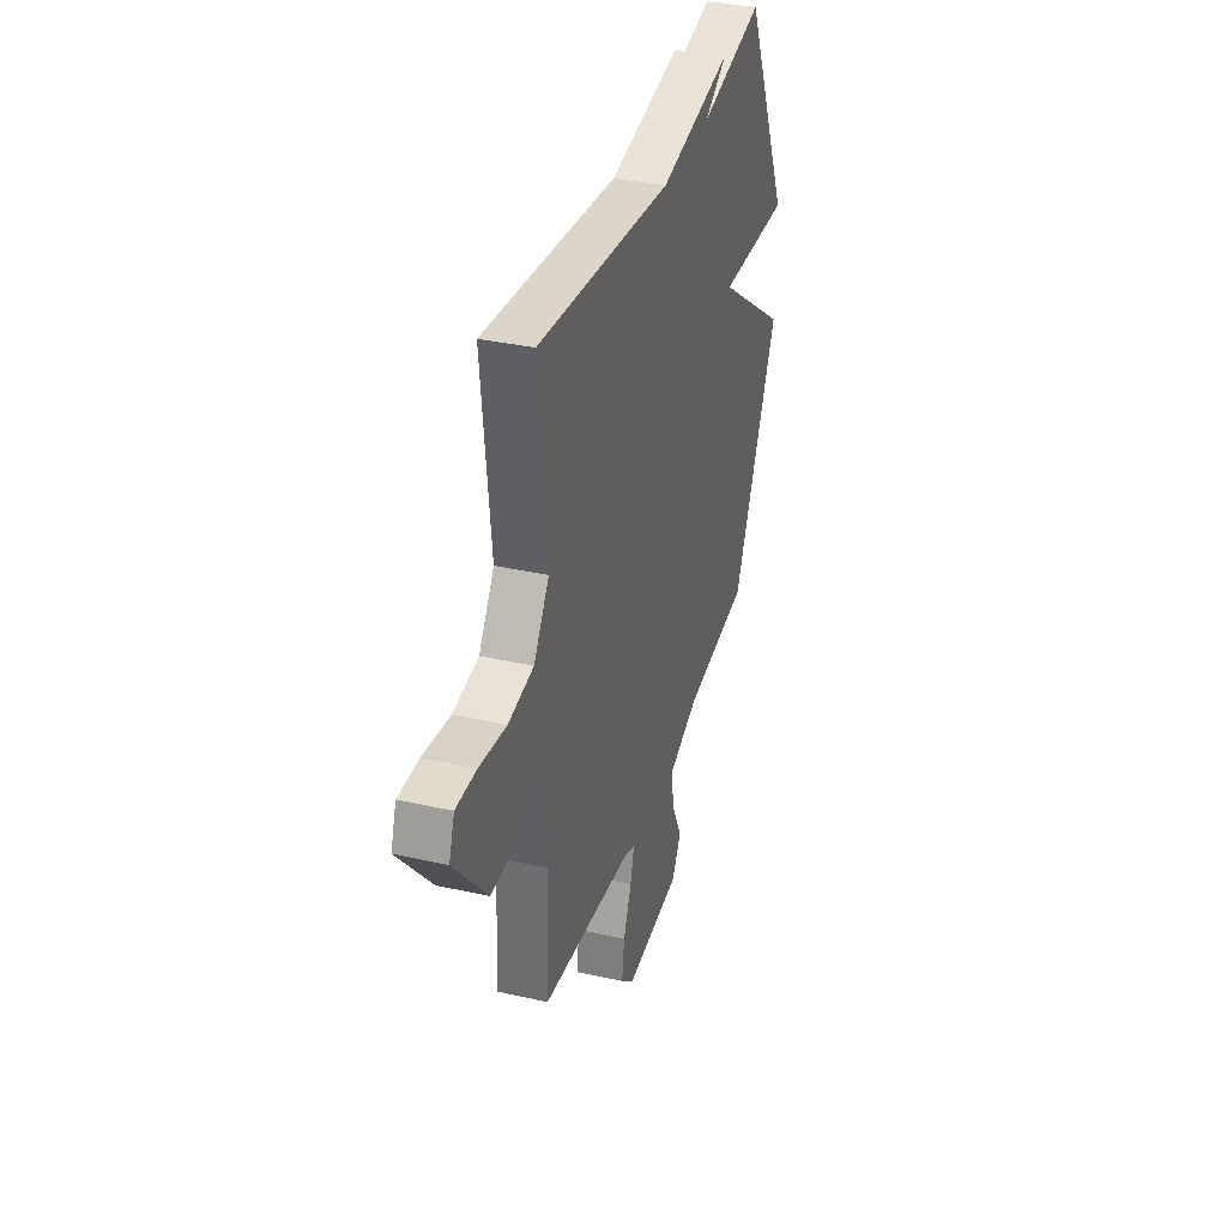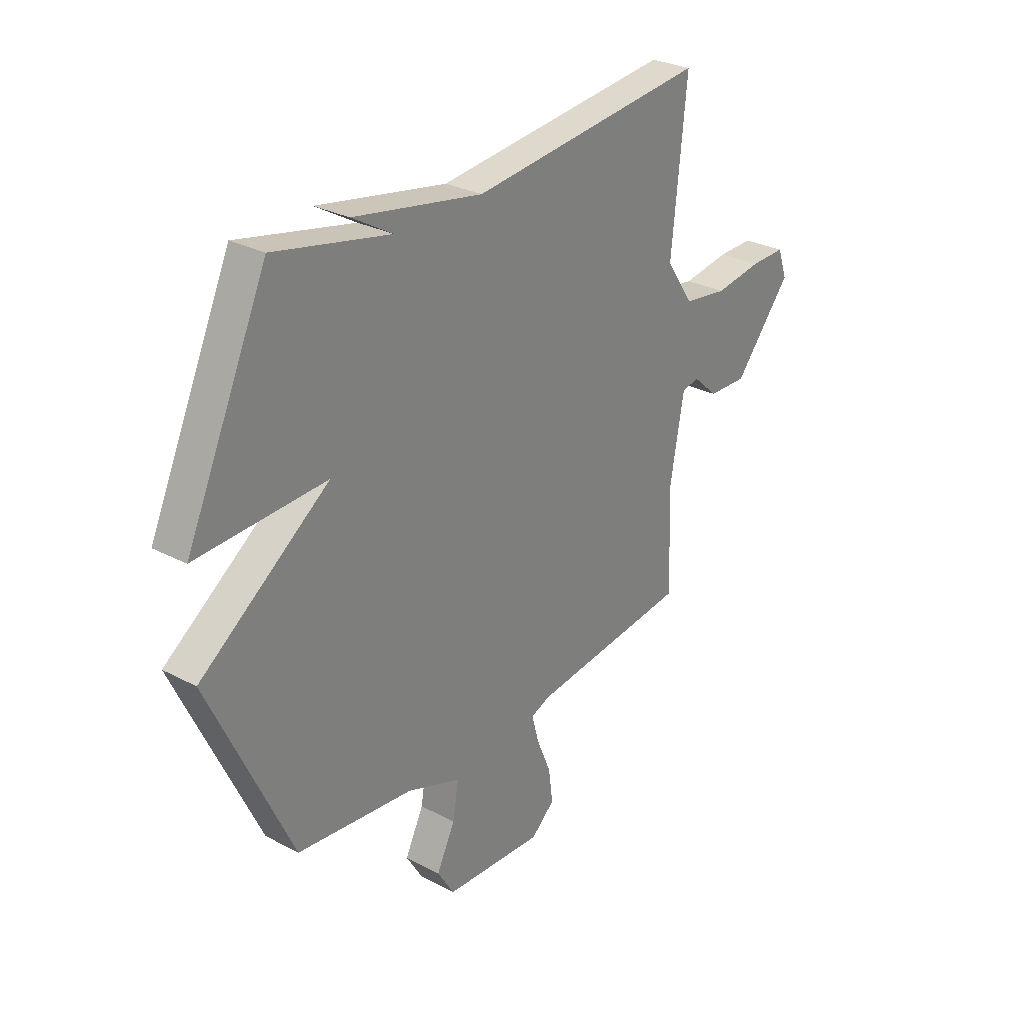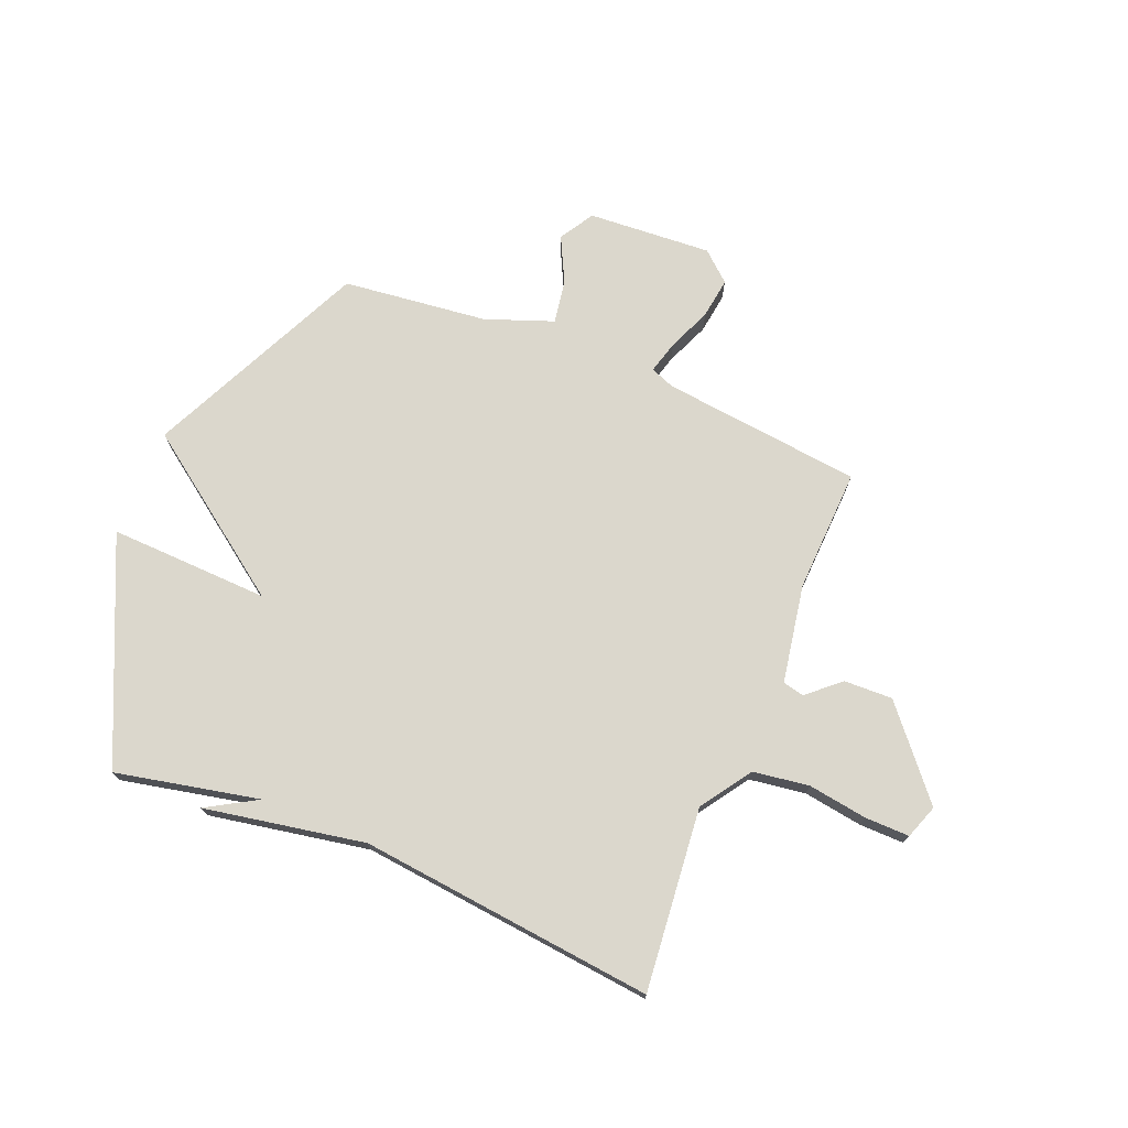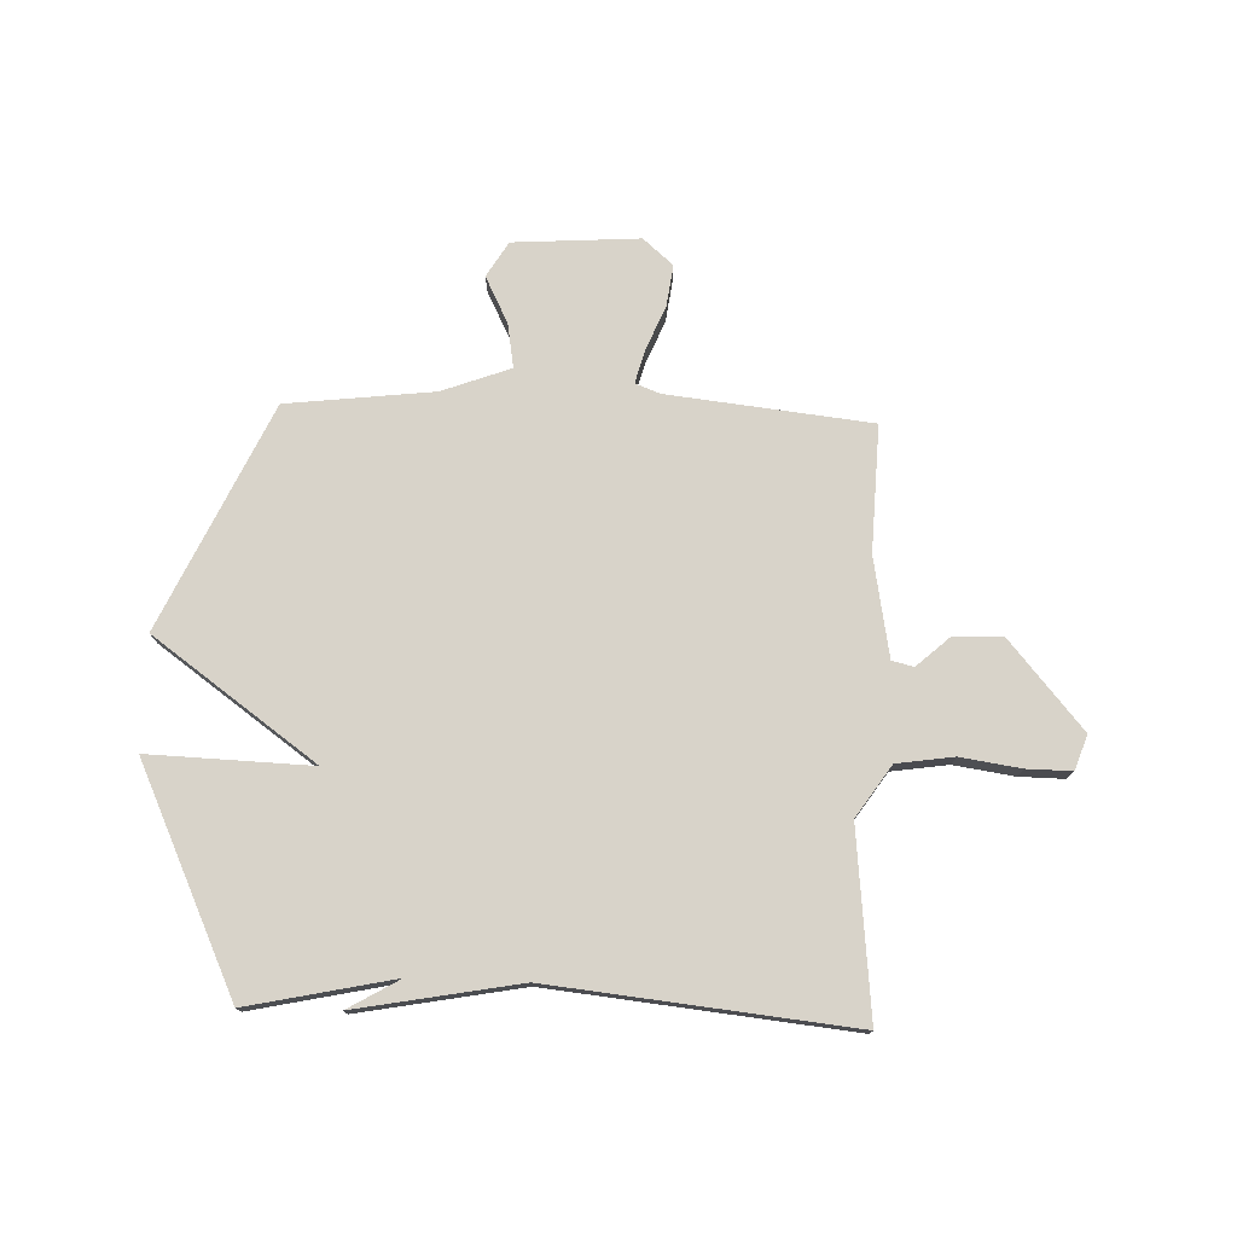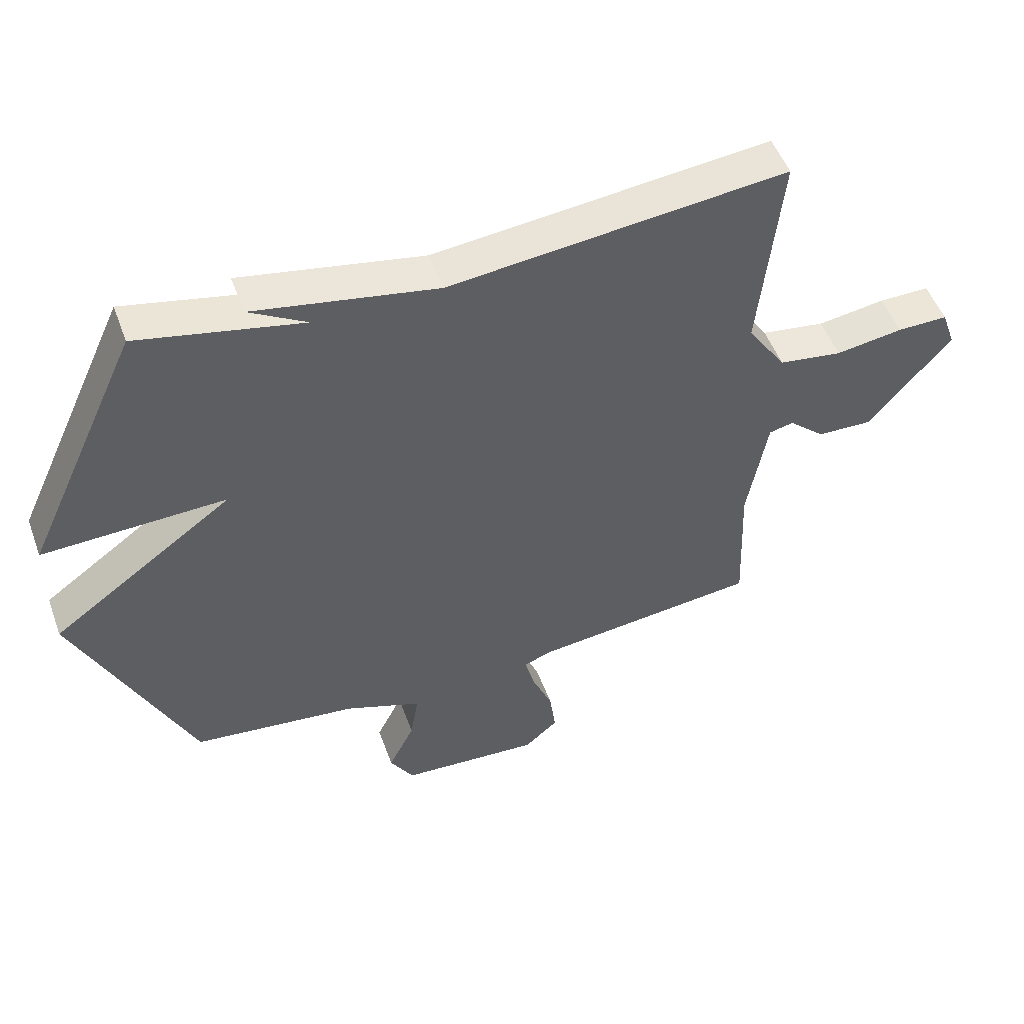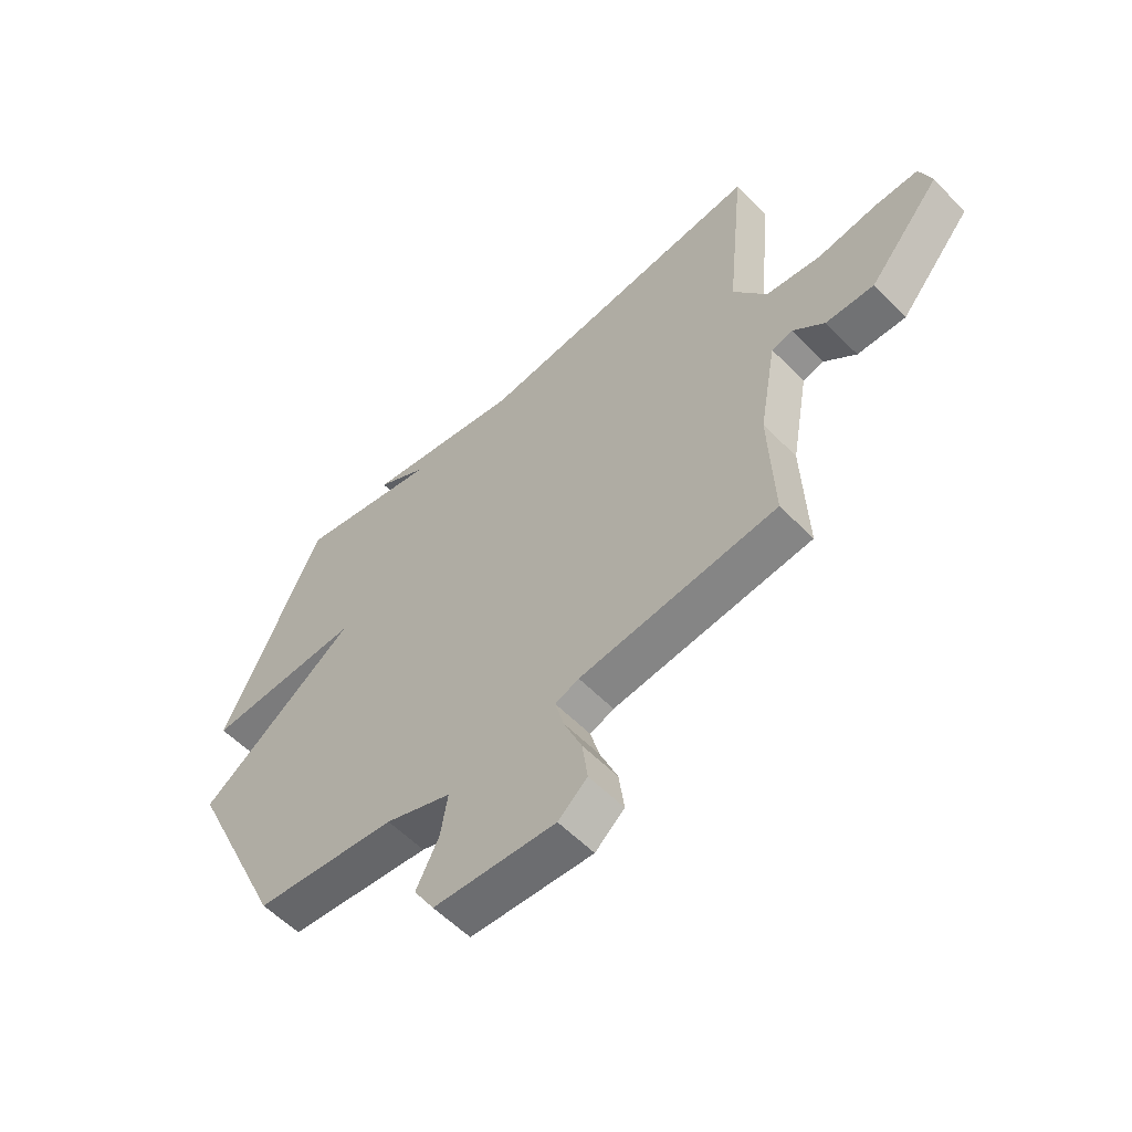
<metadata>
{"format":"obj","ext":"obj","renderer":"f3d","projection":"perspective","resolution":1024,"background":"white","views":[{"elev":35.2,"azim":106.7,"up":"+Z"},{"elev":28.8,"azim":-51.7,"up":"+Z"},{"elev":73.1,"azim":22.4,"up":"+Y"},{"elev":75.8,"azim":2.0,"up":"+Y"},{"elev":51.1,"azim":-19.9,"up":"+Z"},{"elev":-57.0,"azim":43.5,"up":"+Z"}]}
</metadata>
<code>
v -0.5 0.07 -0.5
v -0.685 0.07 -0.099
v -0.393 0.07 0.111
v -0.685 0.07 0.101
v -0.5 0.07 0.5
v -0.239 0.07 0.444
v -0.331 0.07 0.498
v -0.039 0.07 0.444
v 0.5 0.07 0.5
v 0.466 0.07 0.167
v 0.528 0.07 0.075
v 0.63 0.07 0.06
v 0.738 0.07 0.076
v 0.819 0.07 0.077
v 0.841 0.07 0.015
v 0.709 0.07 -0.141
v 0.62 0.07 -0.138
v 0.562 0.07 -0.086
v 0.523 0.07 -0.095
v 0.491 0.07 -0.274
v 0.5 0.07 -0.5
v 0.135 0.07 -0.54
v 0.091 0.07 -0.557
v 0.107 0.07 -0.617
v 0.14 0.07 -0.696
v 0.15 0.07 -0.771
v 0.096 0.07 -0.818
v -0.13 0.07 -0.803
v -0.168 0.07 -0.74
v -0.126 0.07 -0.656
v -0.113 0.07 -0.577
v -0.236 0.07 -0.531
v -0.5 0 -0.5
v -0.685 0 -0.099
v -0.393 0 0.111
v -0.685 0 0.101
v -0.5 0 0.5
v -0.239 0 0.444
v -0.331 0 0.498
v -0.039 0 0.444
v 0.5 0 0.5
v 0.466 0 0.167
v 0.528 0 0.075
v 0.63 0 0.06
v 0.738 0 0.076
v 0.819 0 0.077
v 0.841 0 0.015
v 0.709 0 -0.141
v 0.62 0 -0.138
v 0.562 0 -0.086
v 0.523 0 -0.095
v 0.491 0 -0.274
v 0.5 0 -0.5
v 0.135 0 -0.54
v 0.091 0 -0.557
v 0.107 0 -0.617
v 0.14 0 -0.696
v 0.15 0 -0.771
v 0.096 0 -0.818
v -0.13 0 -0.803
v -0.168 0 -0.74
v -0.126 0 -0.656
v -0.113 0 -0.577
v -0.236 0 -0.531
f 28 29 30
f 27 28 30
f 26 27 30
f 25 26 30
f 24 25 30
f 23 24 30 31
f 22 23 31 32
f 1 2 3
f 32 1 3
f 22 32 3
f 21 22 3
f 20 21 3
f 16 17 18
f 15 16 18
f 14 15 18
f 13 14 18
f 12 13 18
f 11 12 18 19
f 19 20 3
f 11 19 3
f 10 11 3
f 6 7 8
f 4 5 6
f 3 4 6
f 10 3 6
f 10 6 8
f 8 9 10
f 62 61 60
f 62 60 59
f 62 59 58
f 62 58 57
f 62 57 56
f 63 62 56 55
f 64 63 55 54
f 35 34 33
f 35 33 64
f 35 64 54
f 35 54 53
f 35 53 52
f 50 49 48
f 50 48 47
f 50 47 46
f 50 46 45
f 50 45 44
f 51 50 44 43
f 35 52 51
f 35 51 43
f 35 43 42
f 40 39 38
f 38 37 36
f 38 36 35
f 38 35 42
f 40 38 42
f 42 41 40
f 1 33 34 2
f 2 34 35 3
f 3 35 36 4
f 4 36 37 5
f 5 37 38 6
f 6 38 39 7
f 7 39 40 8
f 8 40 41 9
f 9 41 42 10
f 10 42 43 11
f 11 43 44 12
f 12 44 45 13
f 13 45 46 14
f 14 46 47 15
f 15 47 48 16
f 16 48 49 17
f 17 49 50 18
f 18 50 51 19
f 19 51 52 20
f 20 52 53 21
f 21 53 54 22
f 22 54 55 23
f 23 55 56 24
f 24 56 57 25
f 25 57 58 26
f 26 58 59 27
f 27 59 60 28
f 28 60 61 29
f 29 61 62 30
f 30 62 63 31
f 31 63 64 32
f 32 64 33 1

</code>
